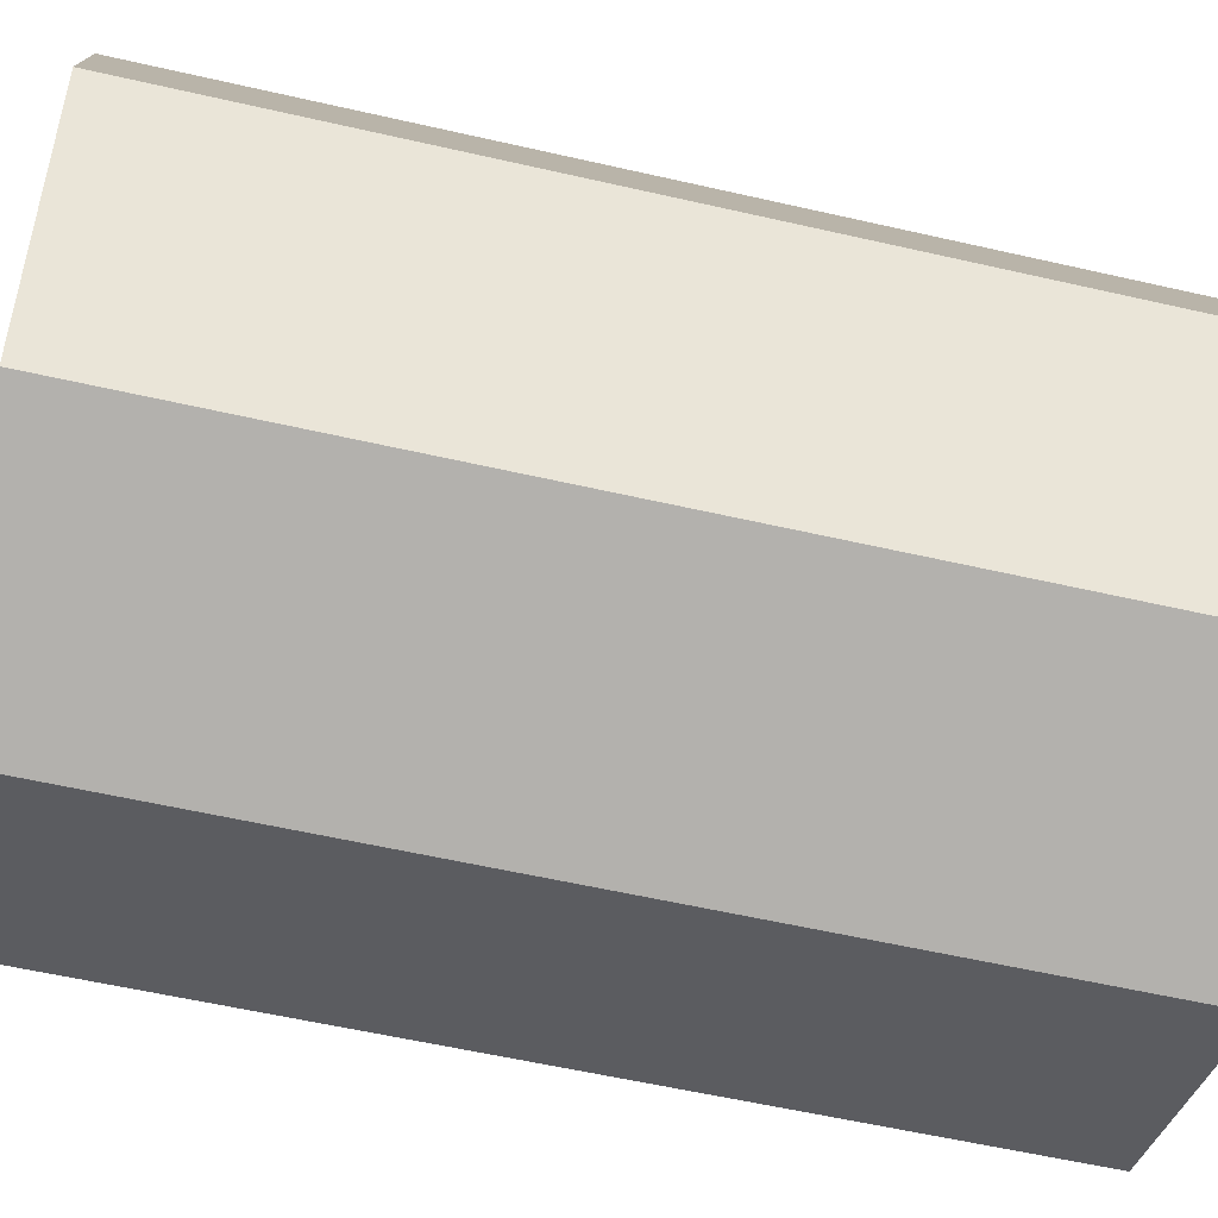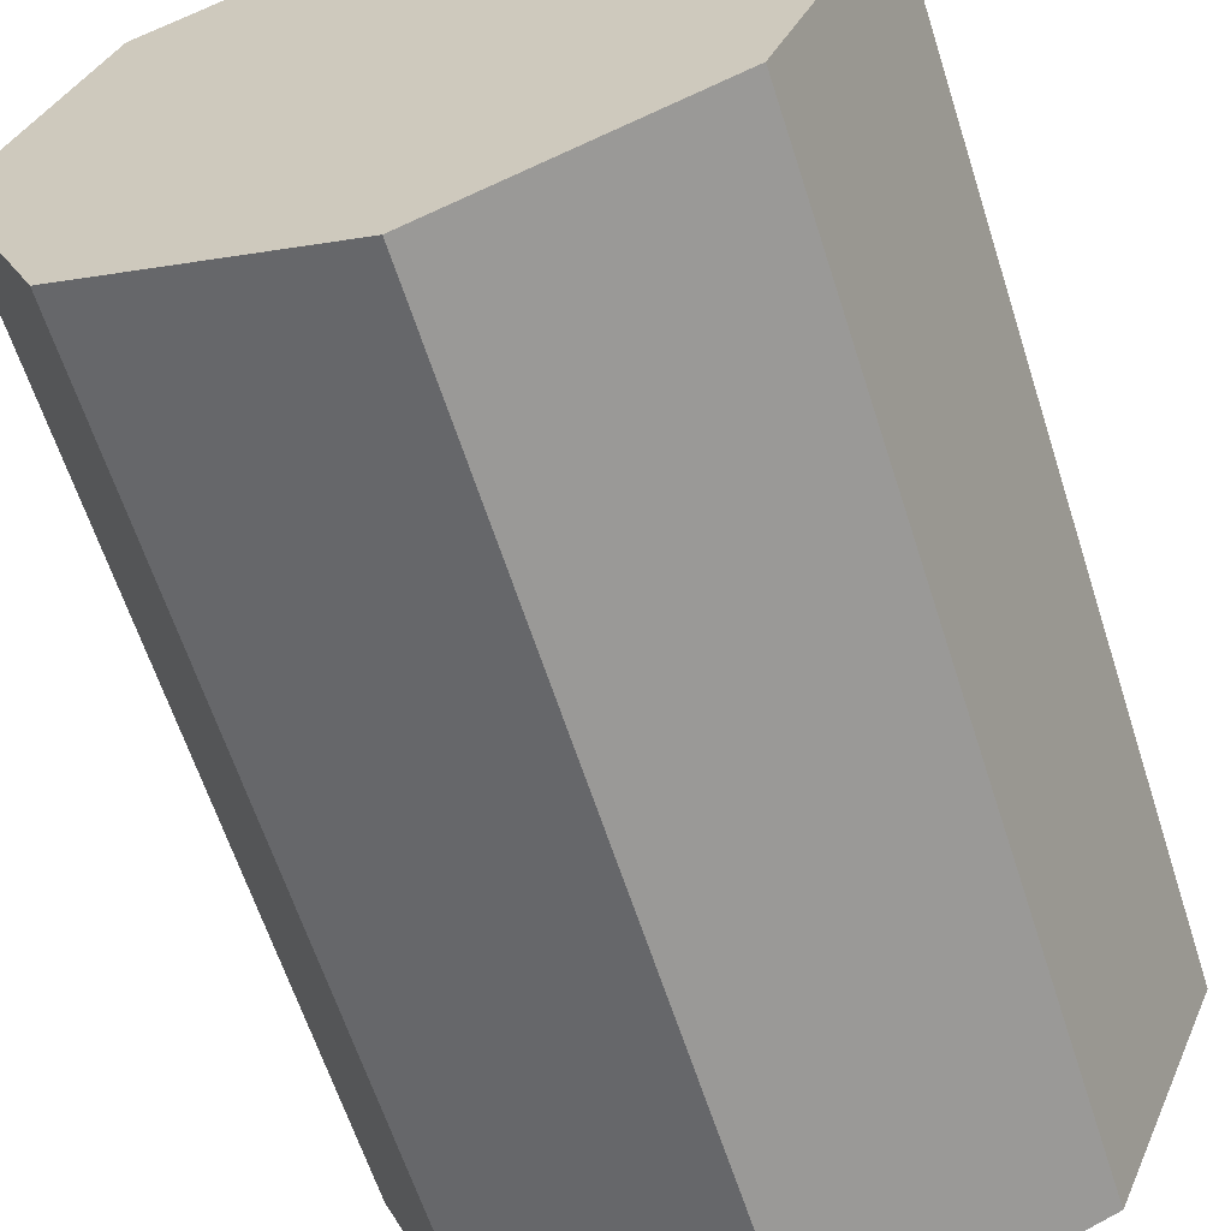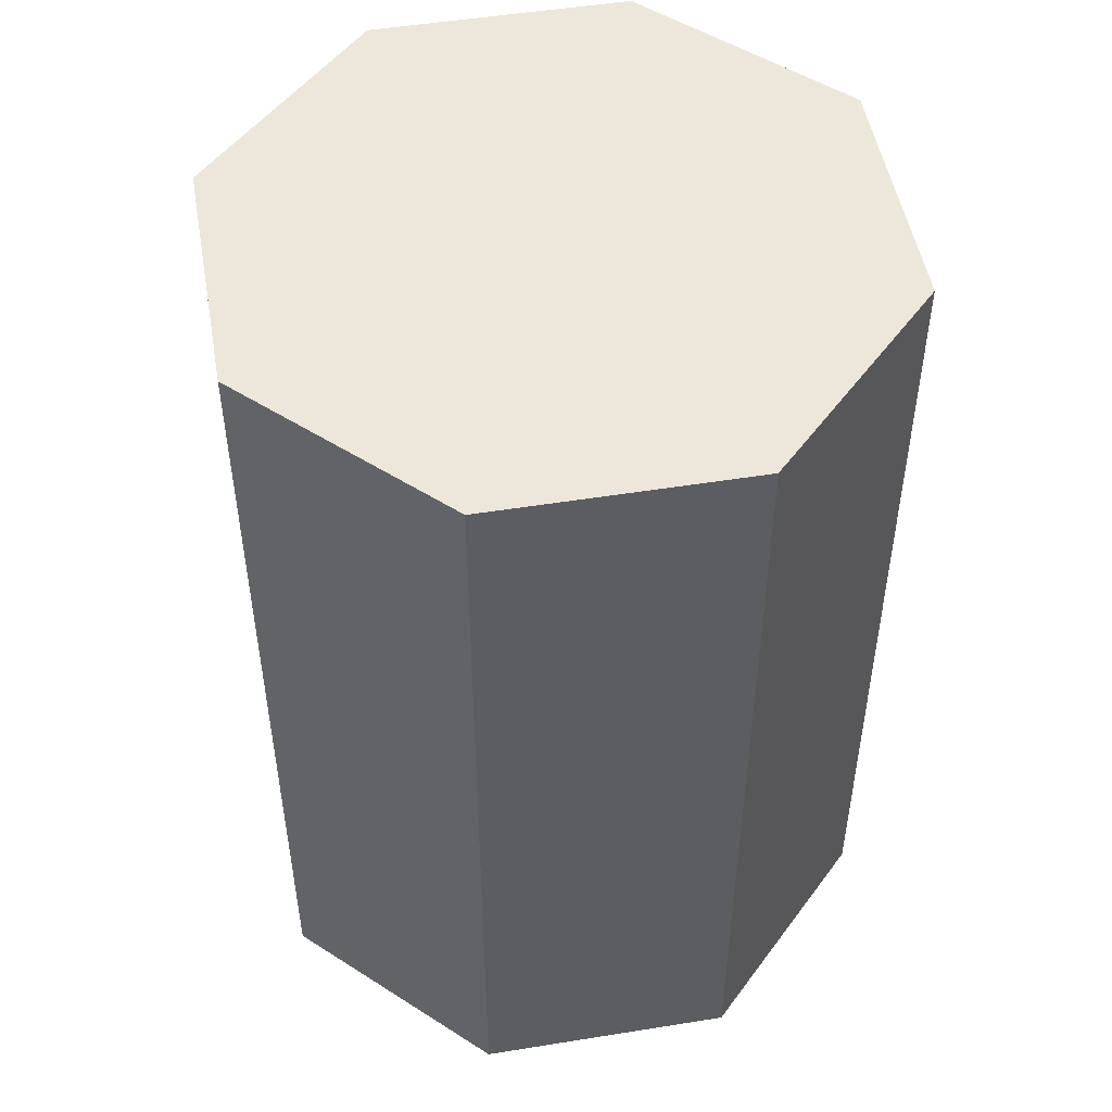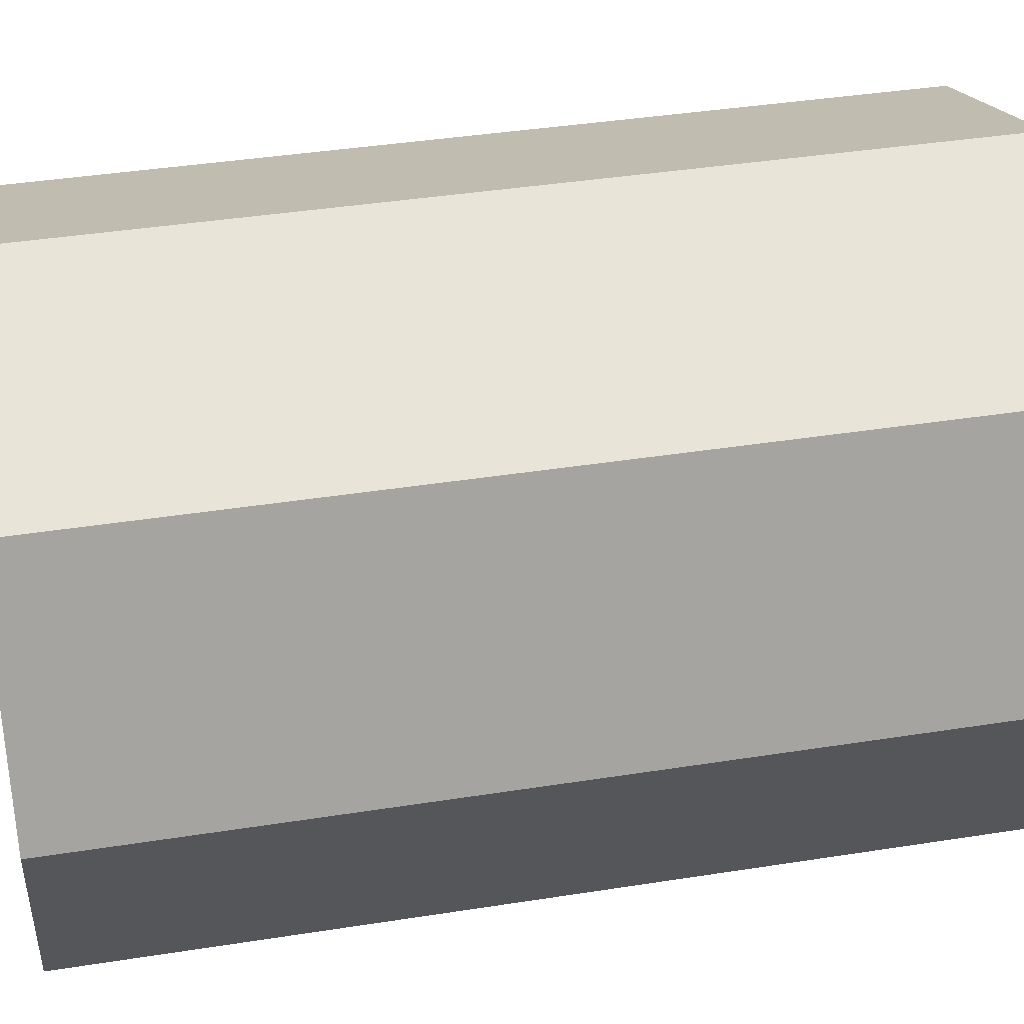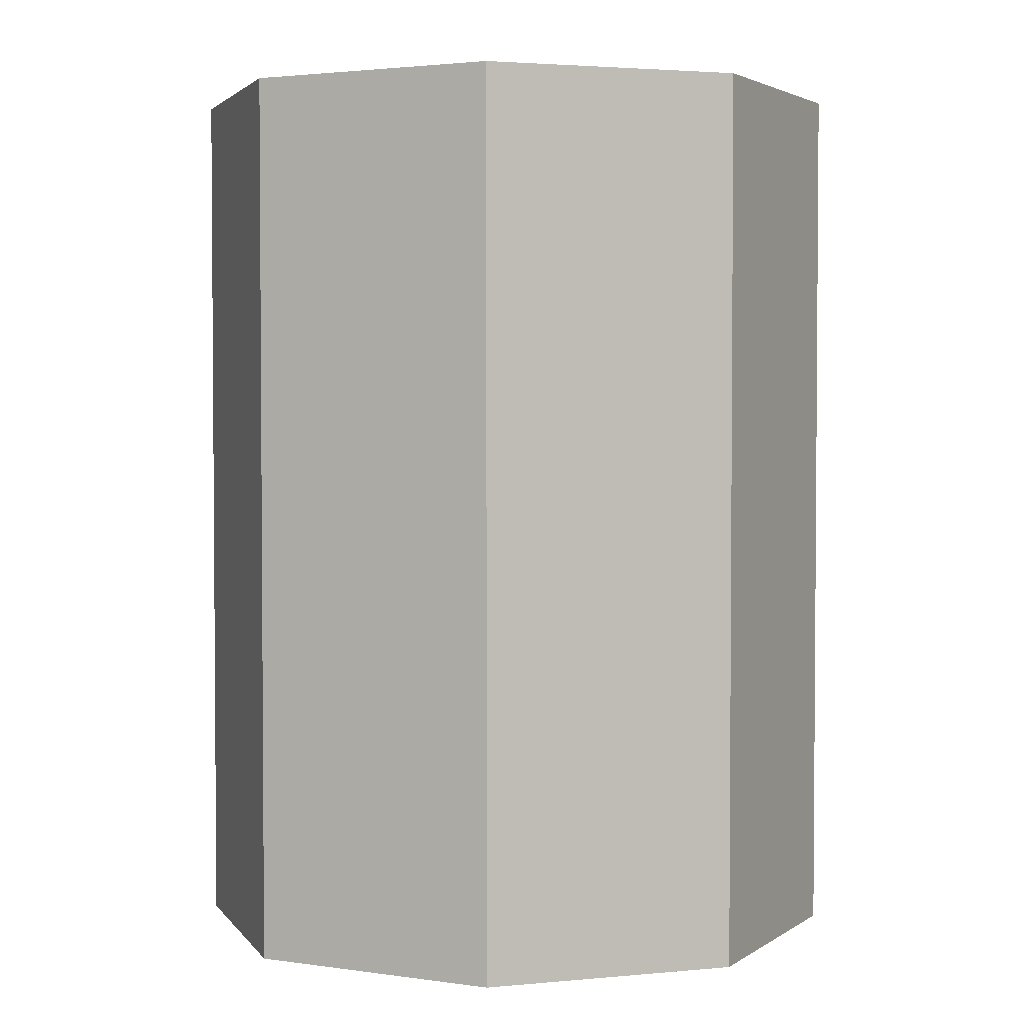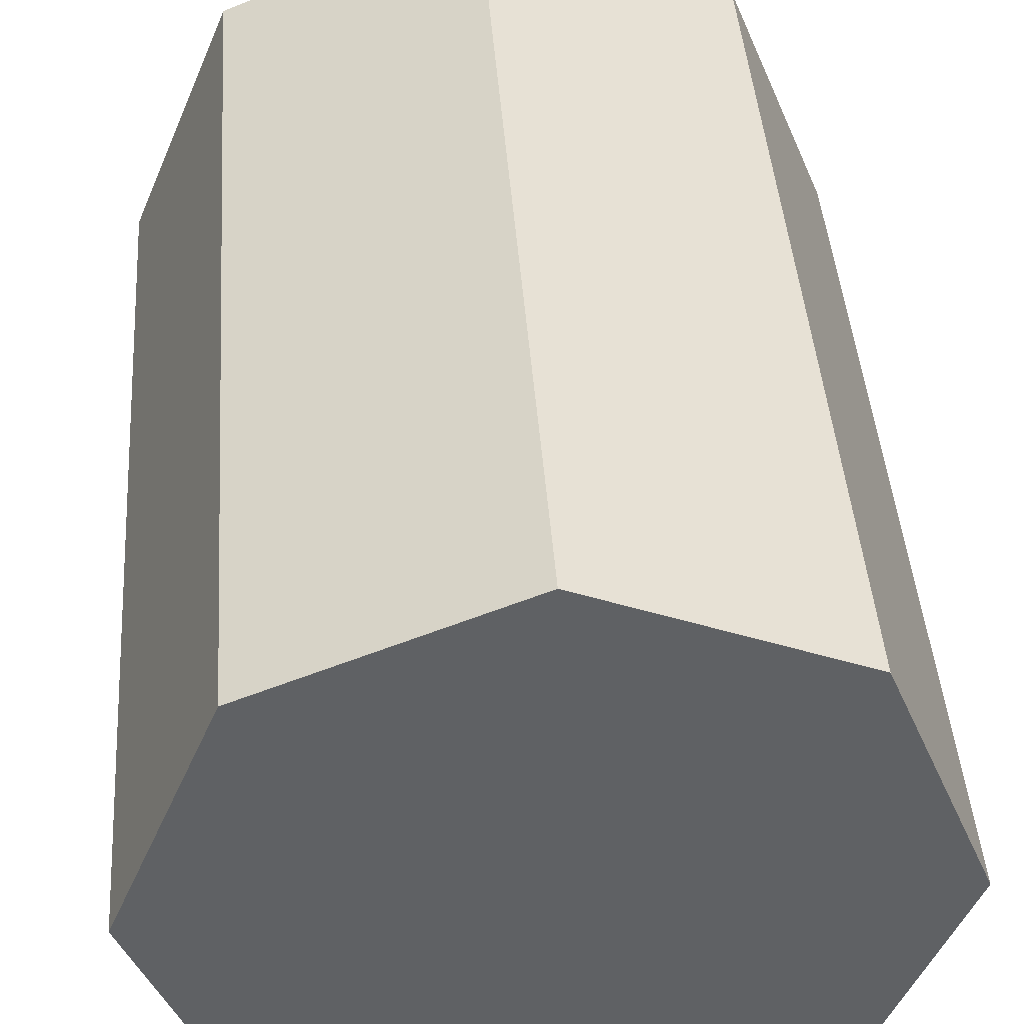
<metadata>
{"format":"obj","ext":"obj","renderer":"f3d","projection":"perspective","resolution":1024,"background":"white","views":[{"elev":-56.9,"azim":-103.5,"up":"+Z"},{"elev":-62.4,"azim":17.7,"up":"+Z"},{"elev":50.4,"azim":147.5,"up":"+Y"},{"elev":39.6,"azim":78.9,"up":"+Z"},{"elev":2.8,"azim":139.2,"up":"+Y"},{"elev":42.3,"azim":-4.0,"up":"+Z"}]}
</metadata>
<code>
o Top
v 0.7652 1 0.2348
v 0.5 1 0.5
v 0.875 1 0.5
v 0.5 0 0.125
v 0.5 0 0.5
v 0.2348 0 0.2348
v 0.5 1 0.875
v 0.2348 1 0.7652
v 0.125 1 0.5
v 0.2348 1 0.2348
v 0.7652 1 0.7652
v 0.5 1 0.125
v 0.125 0 0.5
v 0.5 -0 0.875
v 0.7652 -0 0.7652
v 0.875 0 0.5
v 0.7652 0 0.2348
v 0.2348 -0 0.7652
f 1 2 3
f 4 5 6
f 7 2 8
f 9 2 10
f 3 2 11
f 8 2 9
f 2 1 12
f 11 2 7
f 10 2 12
f 6 5 13
f 14 5 15
f 5 16 15
f 16 5 17
f 13 5 18
f 17 5 4
f 18 5 14
o Side
v 0.5 1 0.125
v 0.7652 0 0.2348
v 0.5 0 0.125
v 0.7652 1 0.2348
v 0.875 0 0.5
v 0.875 1 0.5
v 0.7652 -0 0.7652
v 0.7652 1 0.7652
v 0.5 -0 0.875
v 0.5 1 0.875
v 0.2348 -0 0.7652
v 0.2348 1 0.7652
v 0.125 0 0.5
v 0.125 1 0.5
v 0.2348 0 0.2348
v 0.2348 1 0.2348
f 19 20 21
f 22 23 20
f 24 25 23
f 26 27 25
f 28 29 27
f 30 31 29
f 32 33 31
f 34 21 33
f 19 22 20
f 22 24 23
f 24 26 25
f 26 28 27
f 28 30 29
f 30 32 31
f 32 34 33
f 34 19 21

</code>
